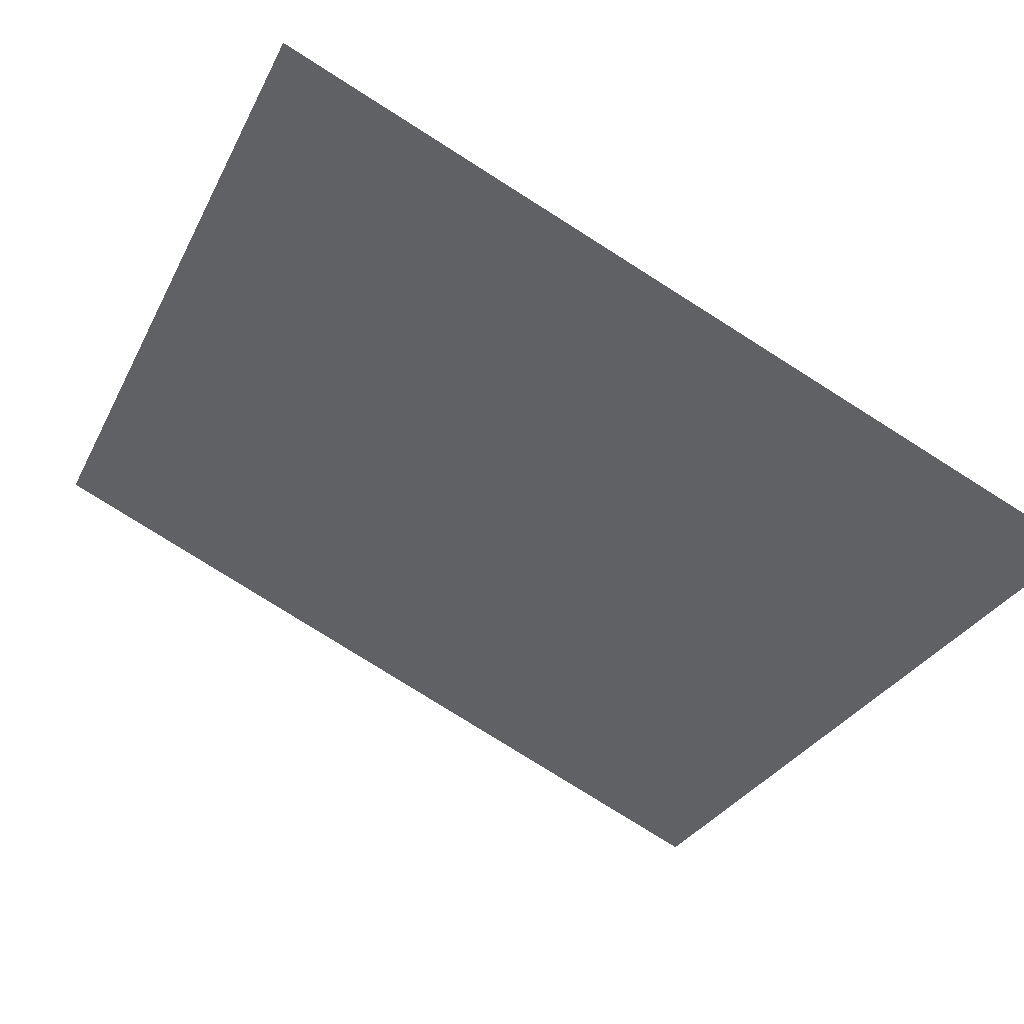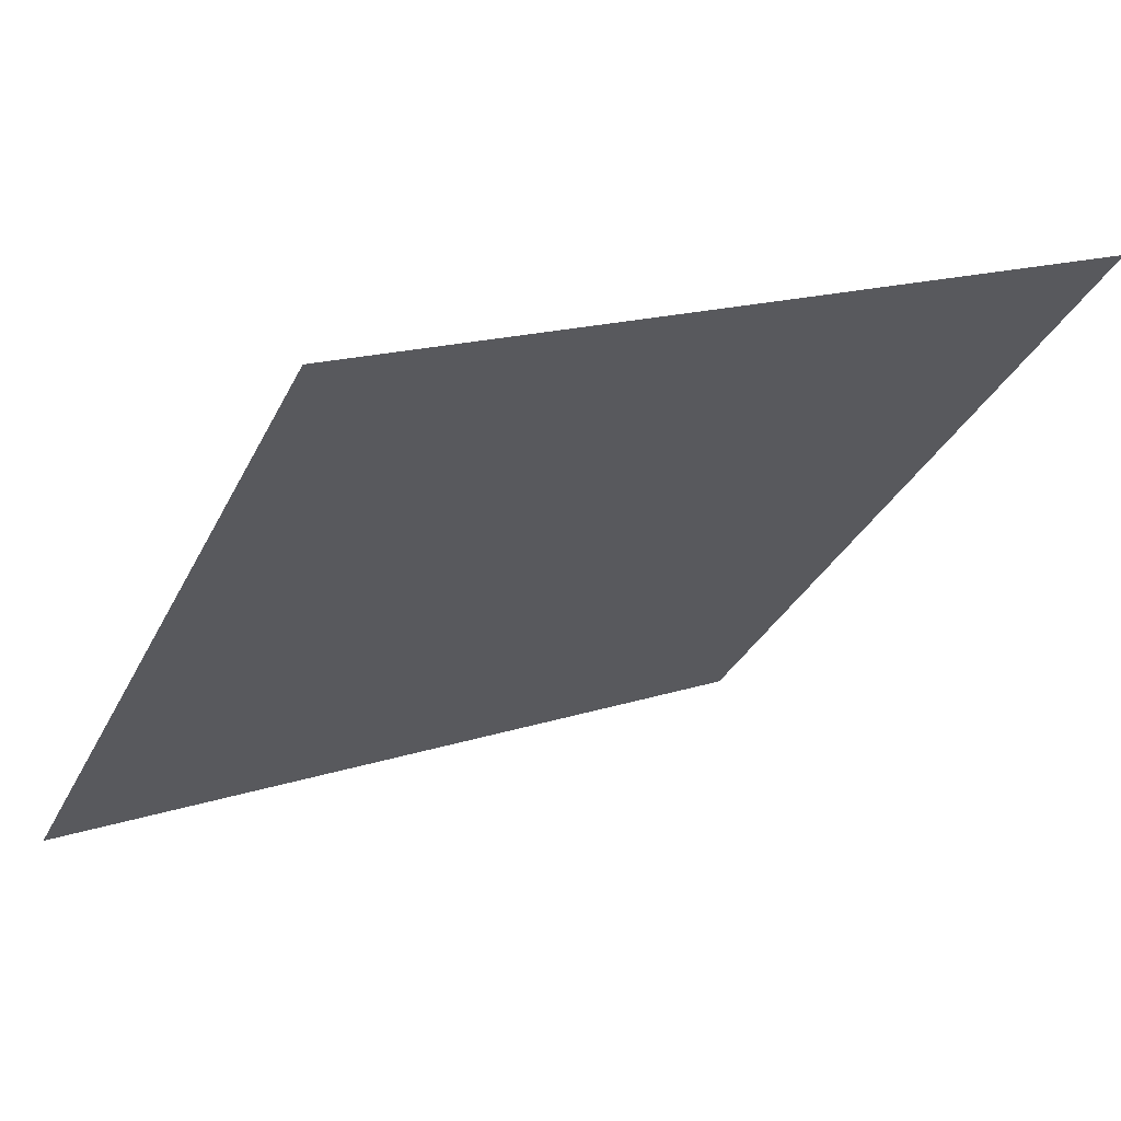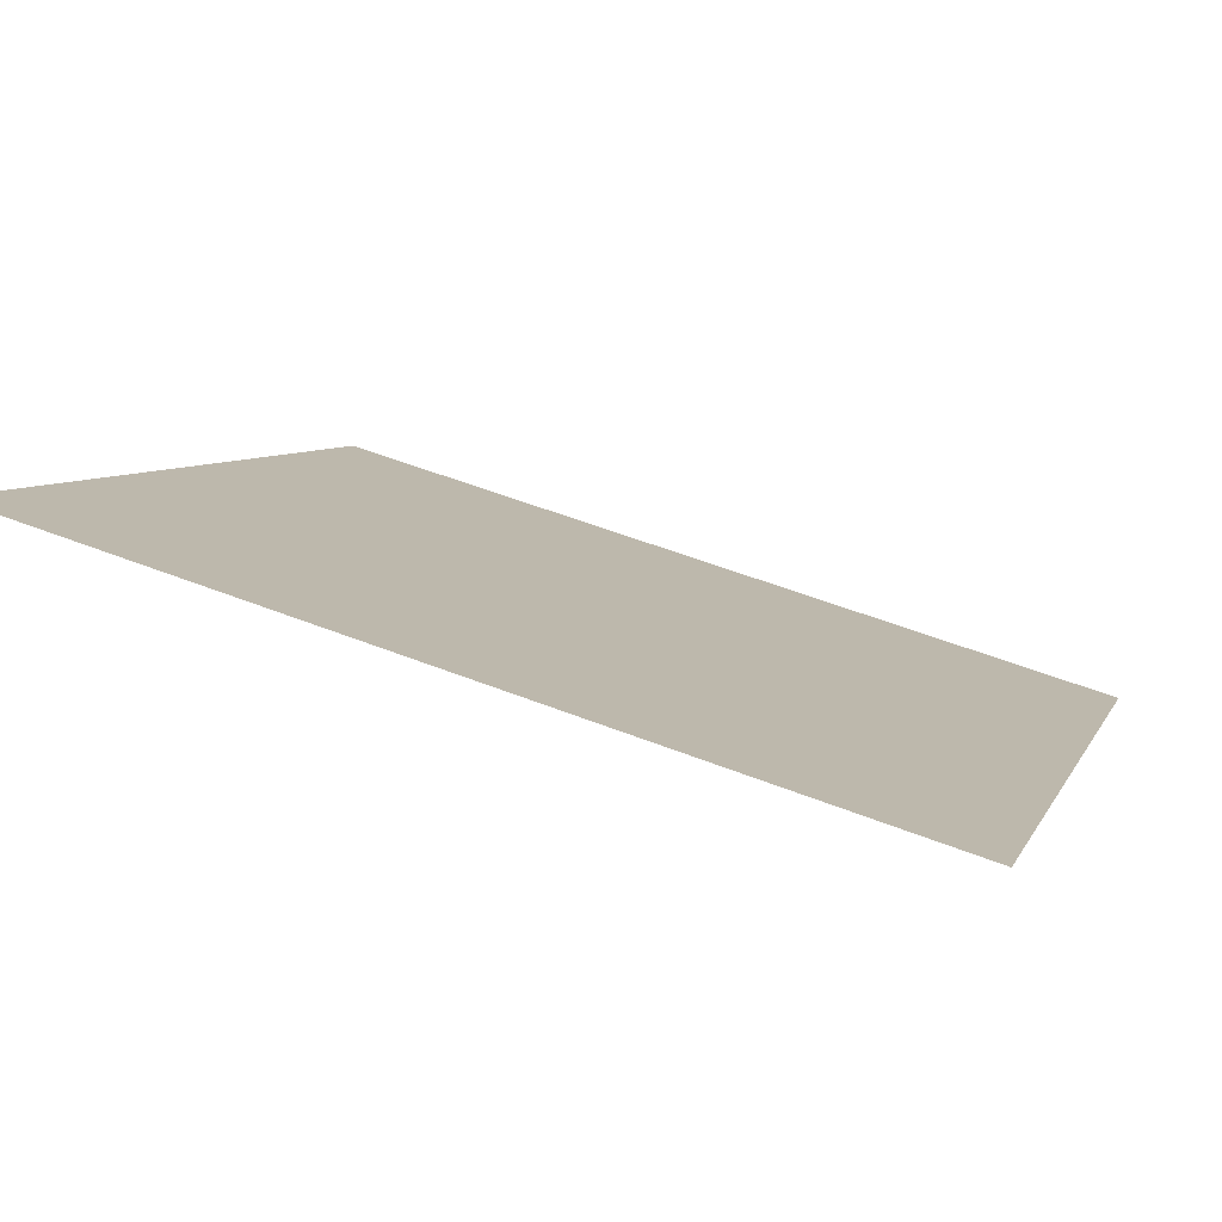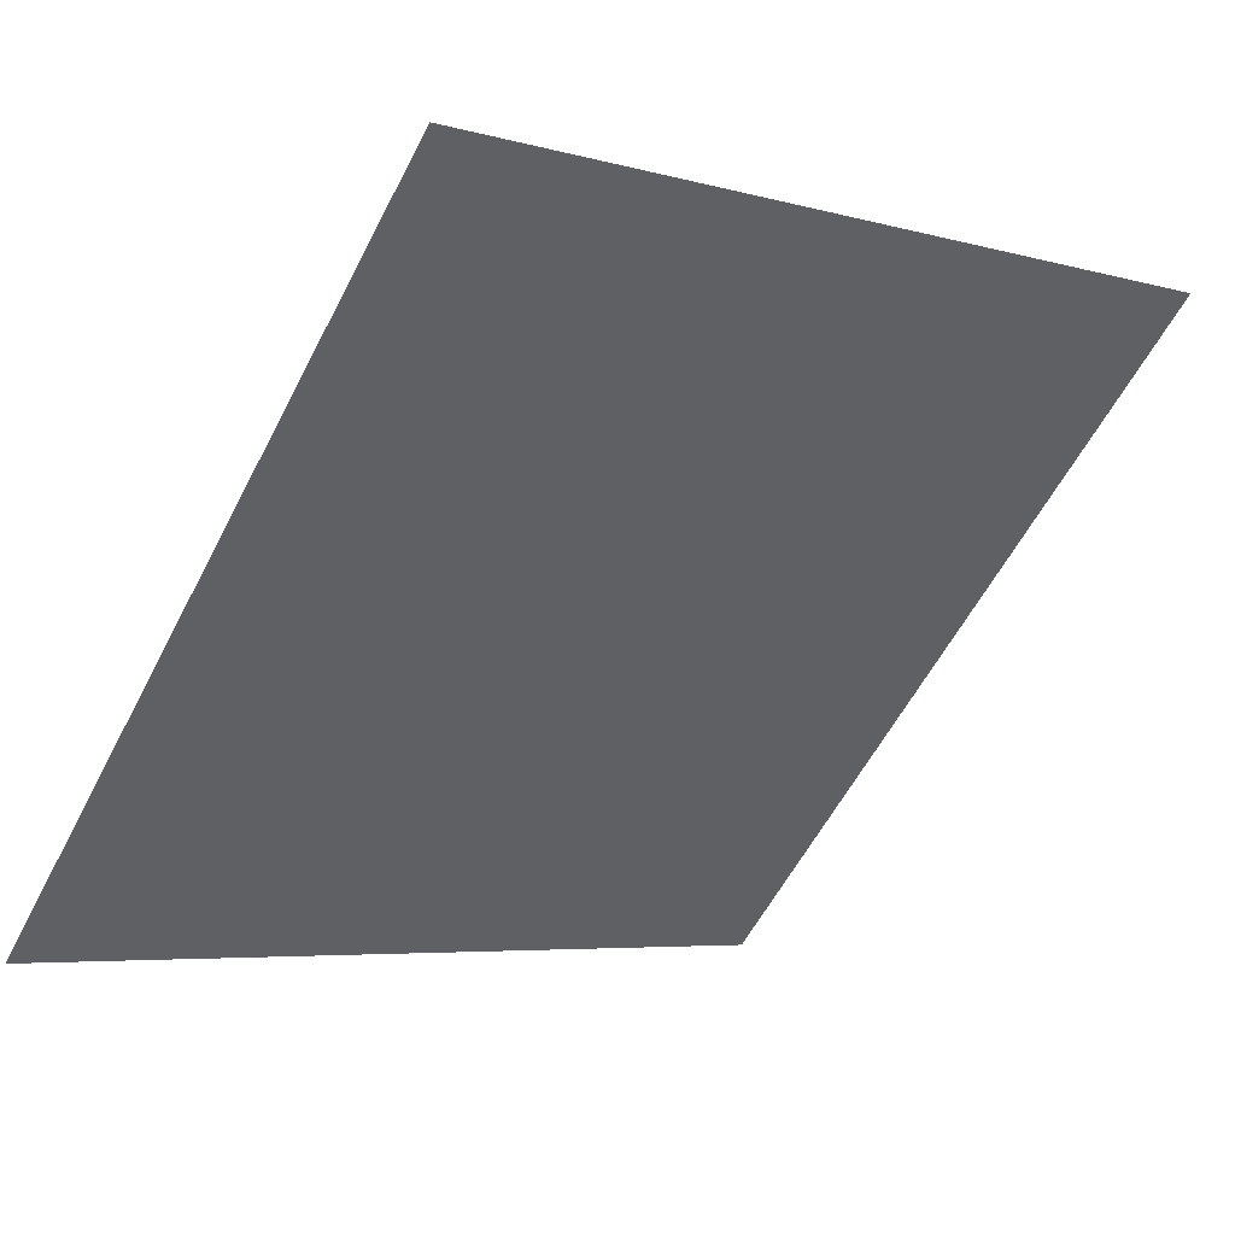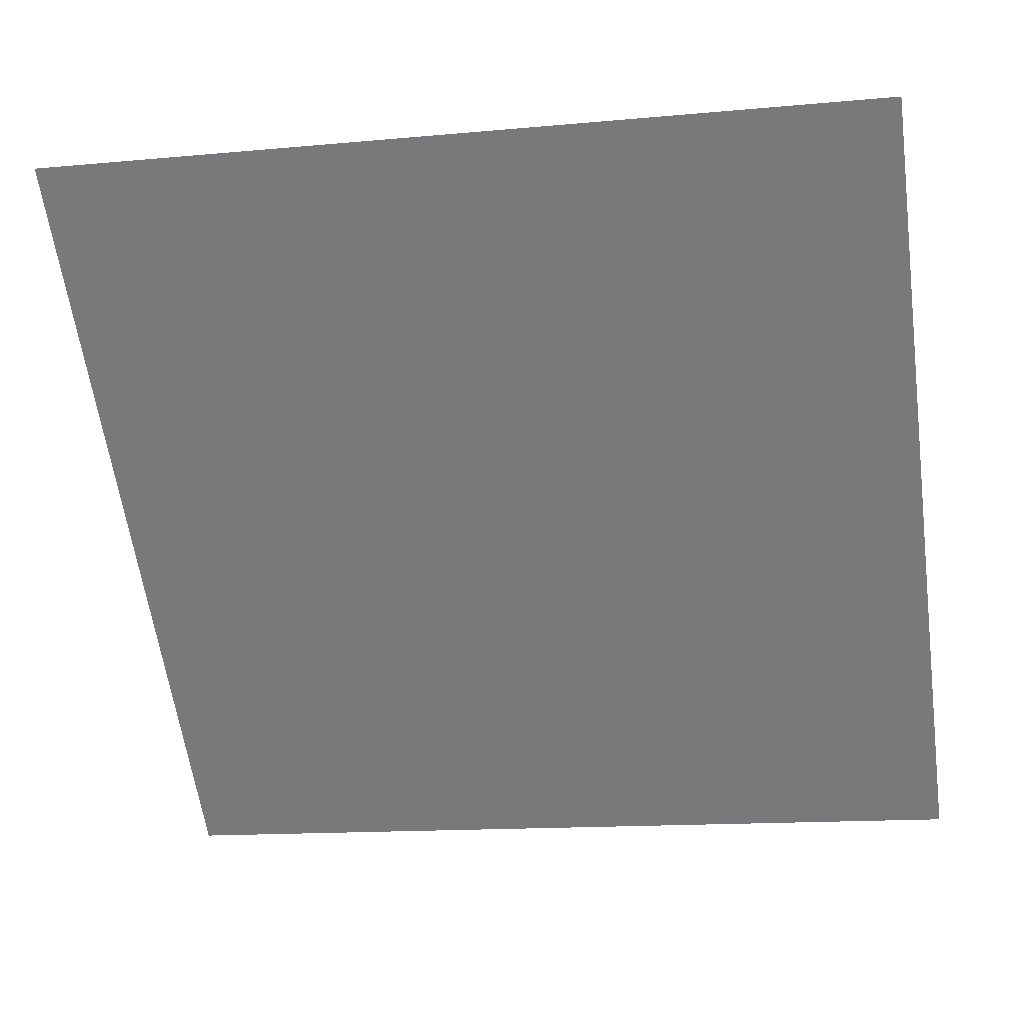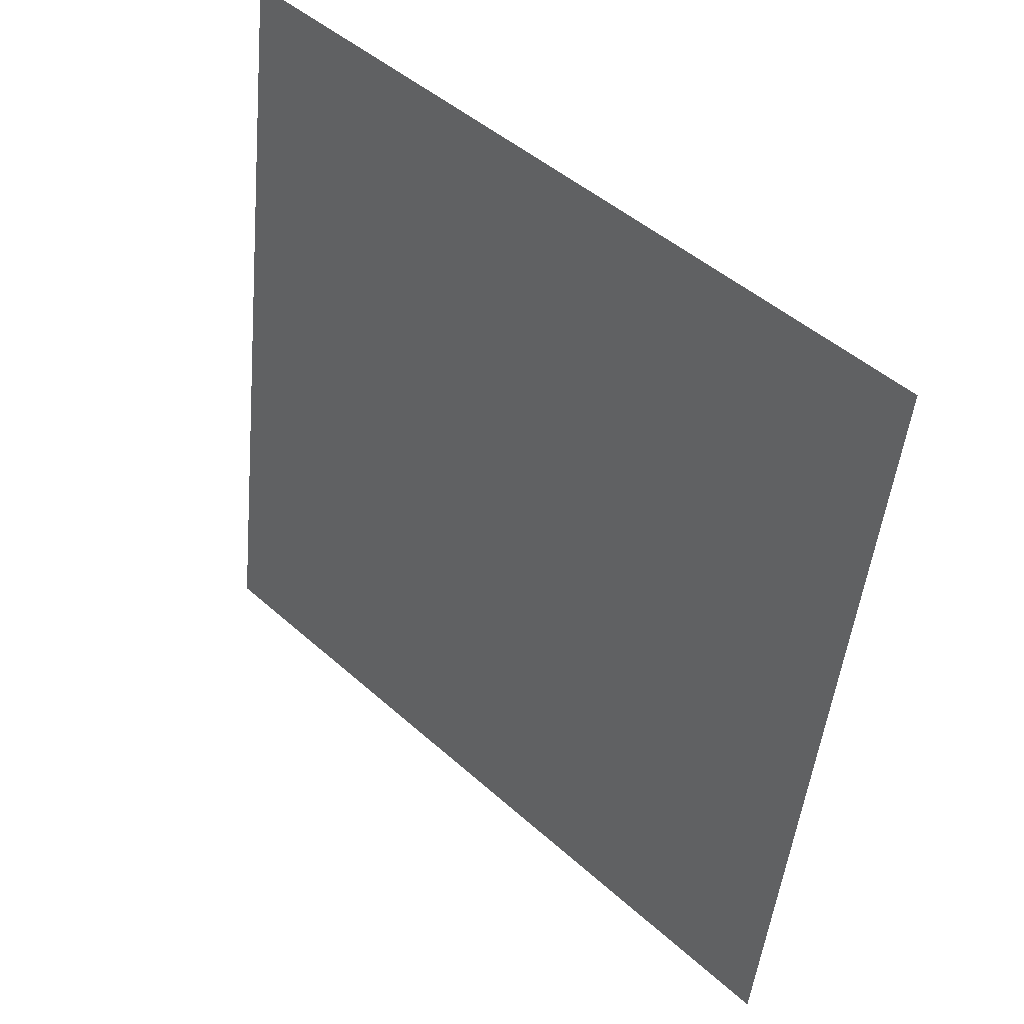
<metadata>
{"format":"obj","ext":"obj","renderer":"f3d","projection":"perspective","resolution":1024,"background":"white","views":[{"elev":-78.8,"azim":-32.2,"up":"+Z"},{"elev":17.0,"azim":-33.6,"up":"+Y"},{"elev":53.7,"azim":22.7,"up":"+Y"},{"elev":-5.4,"azim":139.6,"up":"+Z"},{"elev":-14.6,"azim":11.2,"up":"+Y"},{"elev":-48.4,"azim":-95.5,"up":"+Z"}]}
</metadata>
<code>
v 12.7 41.89 7.169e-07
v 12.7 50.8 8.91
v 0 50.8 8.91
v 0 41.89 7.169e-07
f 2 1 3
f 1 4 3

</code>
